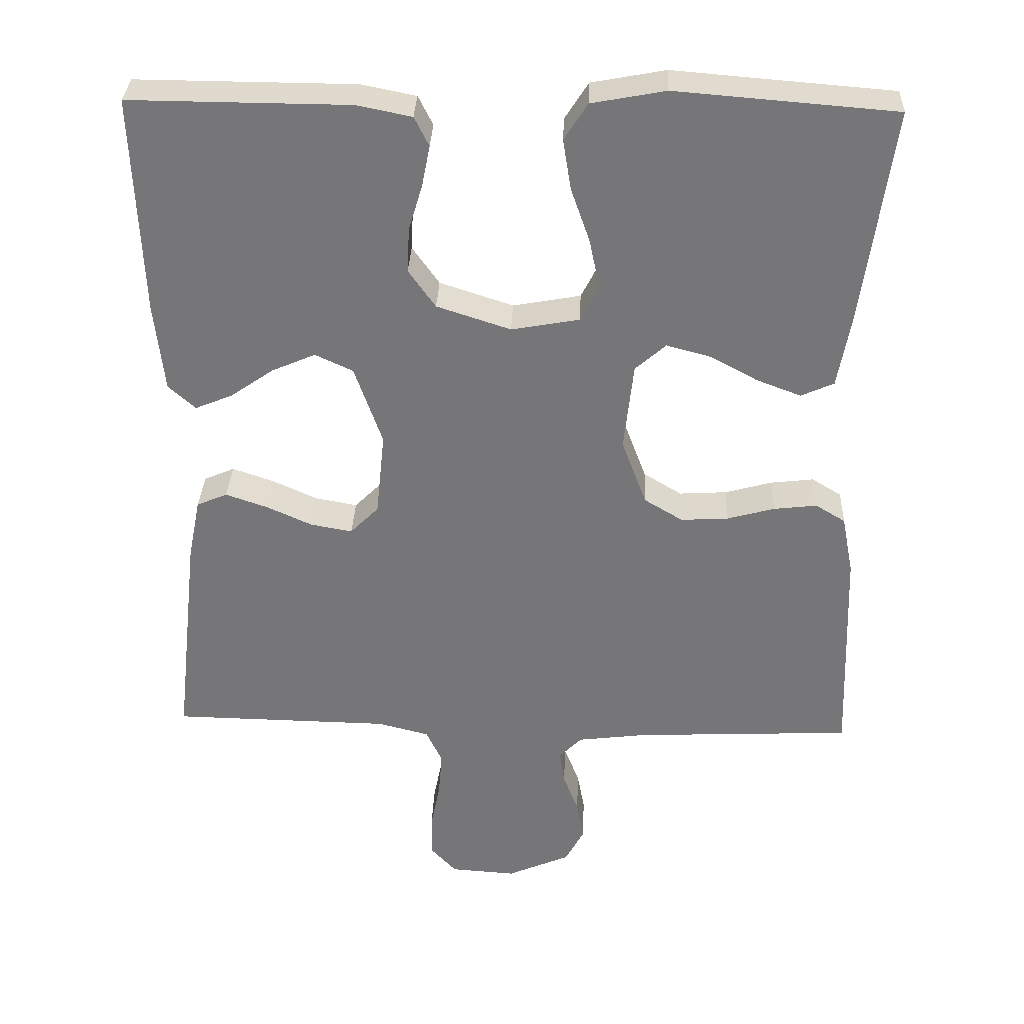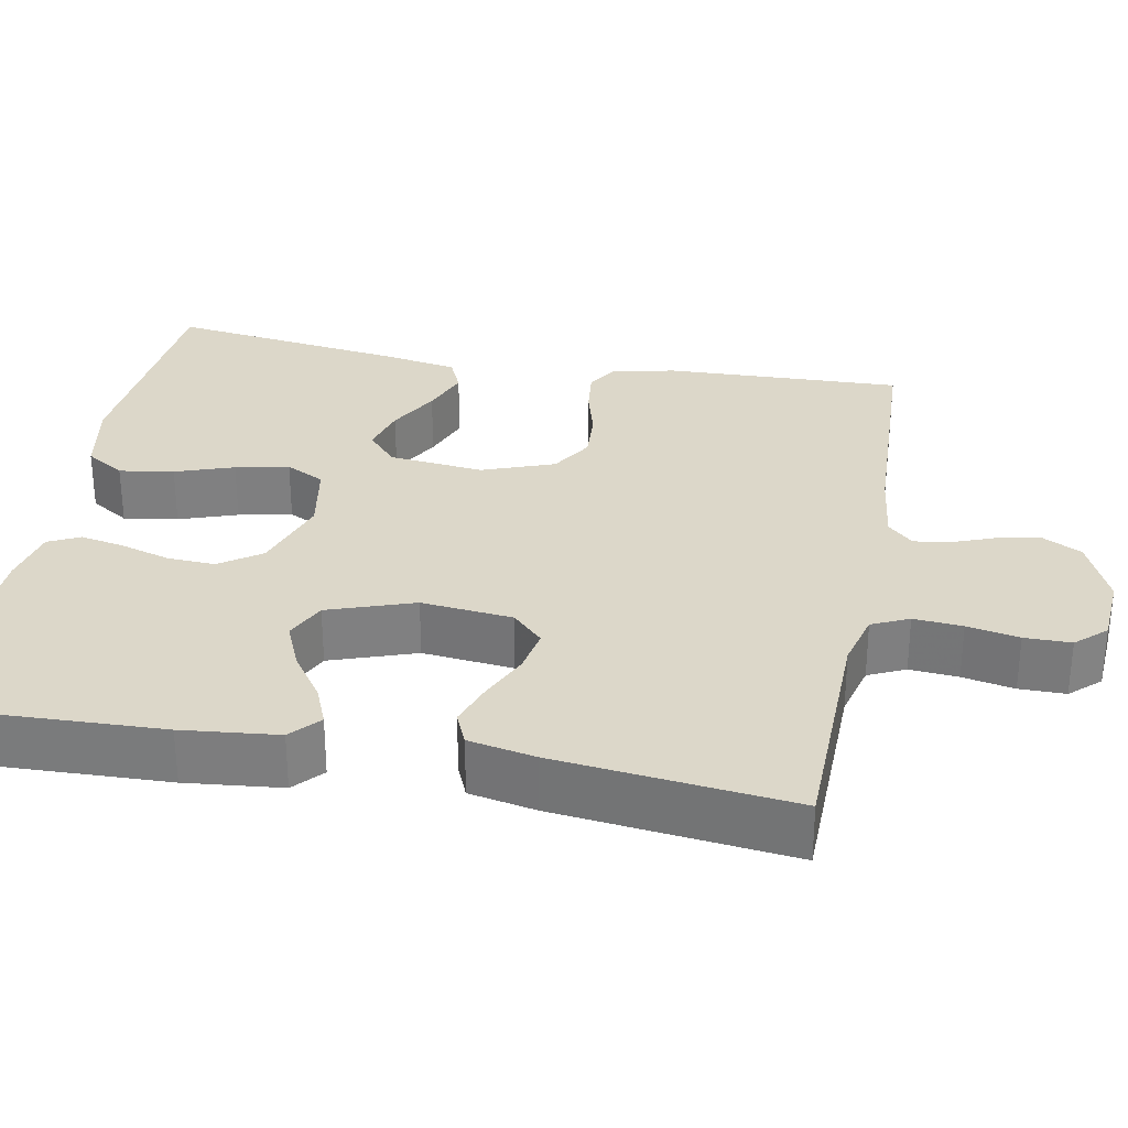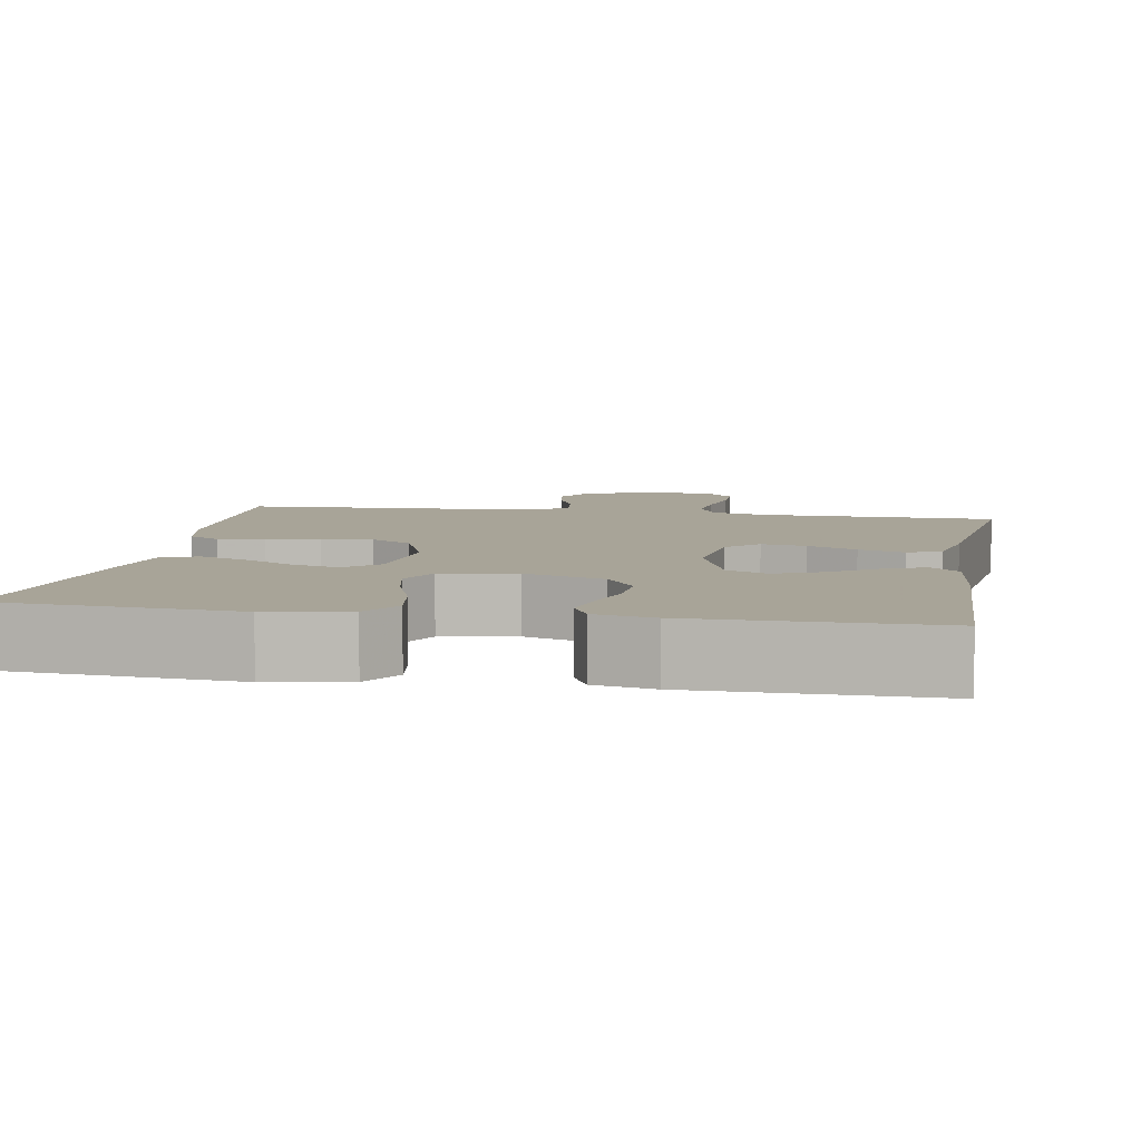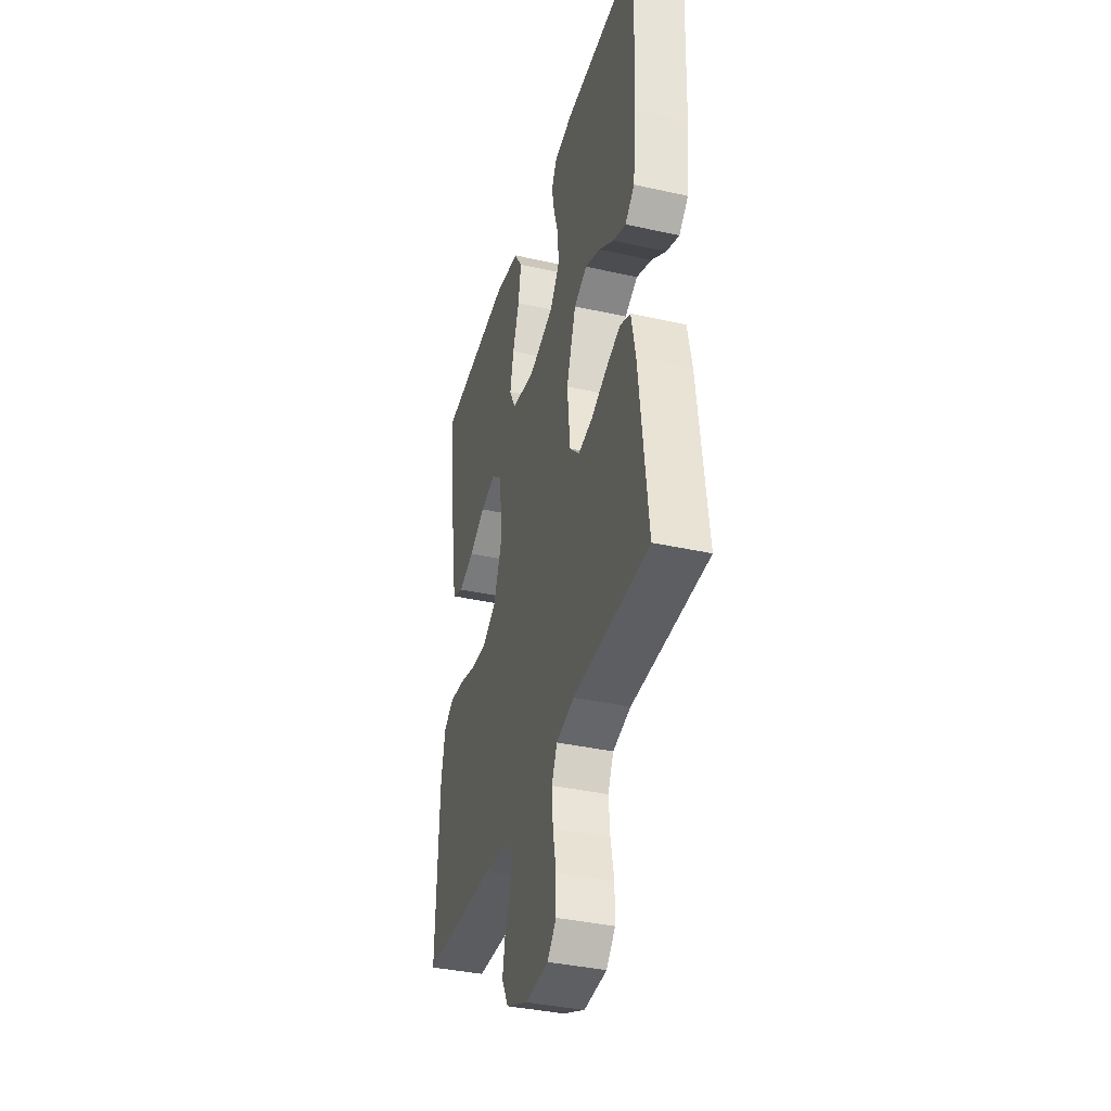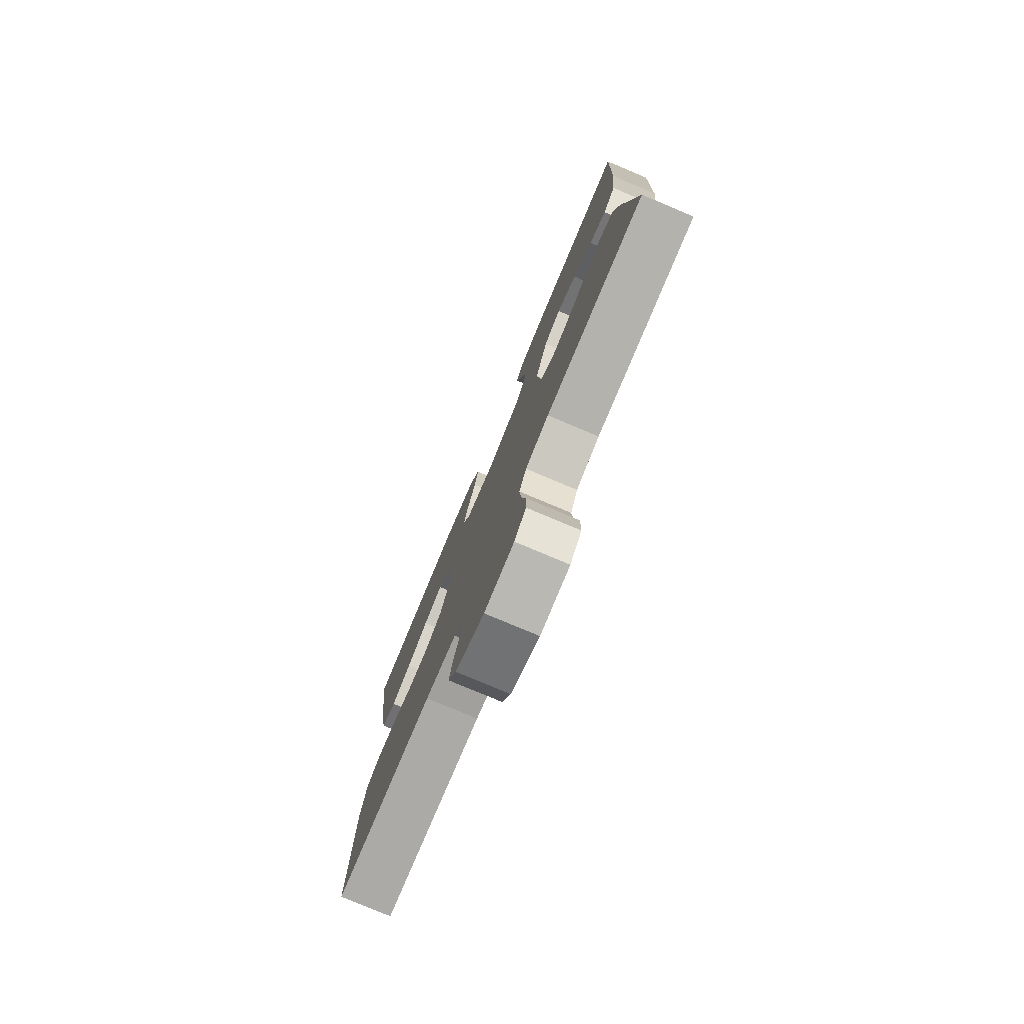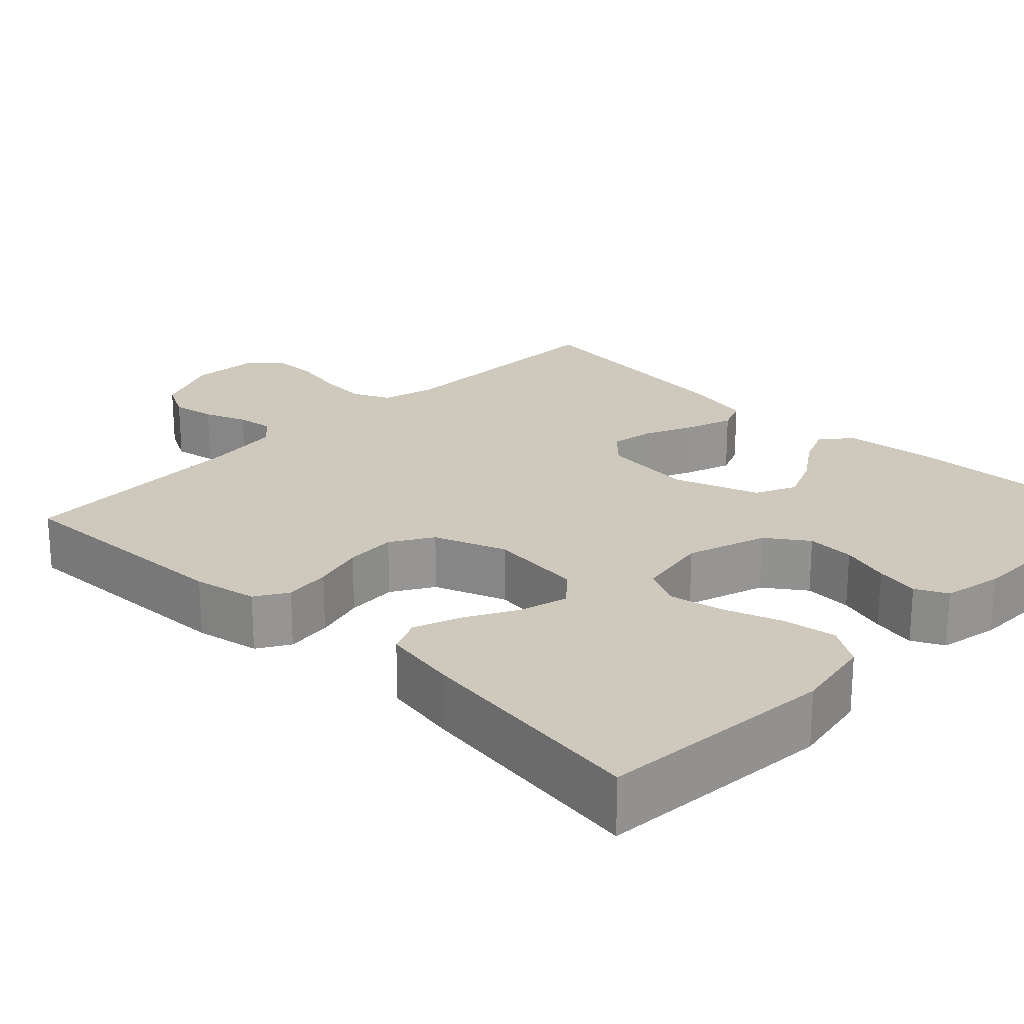
<metadata>
{"format":"obj","ext":"obj","renderer":"f3d","projection":"perspective","resolution":1024,"background":"white","views":[{"elev":32.8,"azim":-177.7,"up":"+Z"},{"elev":30.3,"azim":100.8,"up":"+Y"},{"elev":7.0,"azim":9.9,"up":"+Y"},{"elev":-37.7,"azim":74.1,"up":"+Z"},{"elev":-78.7,"azim":67.2,"up":"+Z"},{"elev":22.5,"azim":-45.8,"up":"+Y"}]}
</metadata>
<code>
v -0.5 0.07 0.5
v -0.2 0.07 0.524
v -0.099 0.07 0.505
v -0.067 0.07 0.455
v -0.078 0.07 0.386
v -0.104 0.07 0.312
v -0.118 0.07 0.244
v -0.093 0.07 0.195
v 0 0.07 0.178
v 0.101 0.07 0.211
v 0.138 0.07 0.263
v 0.135 0.07 0.324
v 0.116 0.07 0.387
v 0.105 0.07 0.443
v 0.125 0.07 0.483
v 0.2 0.07 0.498
v 0.5 0.07 0.5
v 0.489 0.07 0.2
v 0.476 0.07 0.078
v 0.439 0.07 0.045
v 0.388 0.07 0.066
v 0.329 0.07 0.107
v 0.269 0.07 0.133
v 0.217 0.07 0.109
v 0.179 0.07 0
v 0.191 0.07 -0.116
v 0.23 0.07 -0.155
v 0.287 0.07 -0.145
v 0.349 0.07 -0.117
v 0.407 0.07 -0.097
v 0.449 0.07 -0.115
v 0.466 0.07 -0.2
v 0.5 0.07 -0.5
v 0.2 0.07 -0.505
v 0.129 0.07 -0.523
v 0.107 0.07 -0.57
v 0.112 0.07 -0.632
v 0.125 0.07 -0.698
v 0.125 0.07 -0.757
v 0.09 0.07 -0.795
v 0 0.07 -0.801
v -0.087 0.07 -0.763
v -0.113 0.07 -0.714
v -0.103 0.07 -0.659
v -0.082 0.07 -0.605
v -0.075 0.07 -0.558
v -0.106 0.07 -0.526
v -0.2 0.07 -0.514
v -0.5 0.07 -0.5
v -0.489 0.07 -0.2
v -0.473 0.07 -0.119
v -0.432 0.07 -0.094
v -0.373 0.07 -0.101
v -0.308 0.07 -0.119
v -0.243 0.07 -0.123
v -0.19 0.07 -0.091
v -0.156 0.07 0
v -0.169 0.07 0.121
v -0.211 0.07 0.158
v -0.271 0.07 0.142
v -0.336 0.07 0.107
v -0.397 0.07 0.084
v -0.442 0.07 0.104
v -0.459 0.07 0.2
v -0.5 0 0.5
v -0.2 0 0.524
v -0.099 0 0.505
v -0.067 0 0.455
v -0.078 0 0.386
v -0.104 0 0.312
v -0.118 0 0.244
v -0.093 0 0.195
v 0 0 0.178
v 0.101 0 0.211
v 0.138 0 0.263
v 0.135 0 0.324
v 0.116 0 0.387
v 0.105 0 0.443
v 0.125 0 0.483
v 0.2 0 0.498
v 0.5 0 0.5
v 0.489 0 0.2
v 0.476 0 0.078
v 0.439 0 0.045
v 0.388 0 0.066
v 0.329 0 0.107
v 0.269 0 0.133
v 0.217 0 0.109
v 0.179 0 0
v 0.191 0 -0.116
v 0.23 0 -0.155
v 0.287 0 -0.145
v 0.349 0 -0.117
v 0.407 0 -0.097
v 0.449 0 -0.115
v 0.466 0 -0.2
v 0.5 0 -0.5
v 0.2 0 -0.505
v 0.129 0 -0.523
v 0.107 0 -0.57
v 0.112 0 -0.632
v 0.125 0 -0.698
v 0.125 0 -0.757
v 0.09 0 -0.795
v 0 0 -0.801
v -0.087 0 -0.763
v -0.113 0 -0.714
v -0.103 0 -0.659
v -0.082 0 -0.605
v -0.075 0 -0.558
v -0.106 0 -0.526
v -0.2 0 -0.514
v -0.5 0 -0.5
v -0.489 0 -0.2
v -0.473 0 -0.119
v -0.432 0 -0.094
v -0.373 0 -0.101
v -0.308 0 -0.119
v -0.243 0 -0.123
v -0.19 0 -0.091
v -0.156 0 0
v -0.169 0 0.121
v -0.211 0 0.158
v -0.271 0 0.142
v -0.336 0 0.107
v -0.397 0 0.084
v -0.442 0 0.104
v -0.459 0 0.2
f 4 5 6
f 3 4 6
f 2 3 6
f 1 2 6
f 64 1 6
f 63 64 6
f 62 63 6
f 61 62 6
f 60 61 6
f 59 60 6 7
f 58 59 7 8
f 57 58 8 9
f 56 57 9 10
f 52 53 54
f 51 52 54
f 50 51 54
f 49 50 54
f 48 49 54
f 47 48 54 55
f 46 47 55 56
f 43 44 45
f 42 43 45
f 41 42 45
f 40 41 45
f 39 40 45
f 38 39 45
f 37 38 45
f 36 37 45 46
f 46 56 10
f 36 46 10
f 35 36 10
f 32 33 34
f 31 32 34
f 30 31 34
f 29 30 34
f 28 29 34
f 27 28 34 35
f 20 21 22
f 19 20 22
f 18 19 22
f 17 18 22
f 16 17 22
f 15 16 22
f 14 15 22
f 13 14 22
f 12 13 22
f 11 12 22 23
f 10 11 23 24
f 26 27 35
f 25 26 35 10
f 10 24 25
f 70 69 68
f 70 68 67
f 70 67 66
f 70 66 65
f 70 65 128
f 70 128 127
f 70 127 126
f 70 126 125
f 70 125 124
f 71 70 124 123
f 72 71 123 122
f 73 72 122 121
f 74 73 121 120
f 118 117 116
f 118 116 115
f 118 115 114
f 118 114 113
f 118 113 112
f 119 118 112 111
f 120 119 111 110
f 109 108 107
f 109 107 106
f 109 106 105
f 109 105 104
f 109 104 103
f 109 103 102
f 109 102 101
f 110 109 101 100
f 74 120 110
f 74 110 100
f 74 100 99
f 98 97 96
f 98 96 95
f 98 95 94
f 98 94 93
f 98 93 92
f 99 98 92 91
f 86 85 84
f 86 84 83
f 86 83 82
f 86 82 81
f 86 81 80
f 86 80 79
f 86 79 78
f 86 78 77
f 86 77 76
f 87 86 76 75
f 88 87 75 74
f 99 91 90
f 74 99 90 89
f 89 88 74
f 1 65 66 2
f 2 66 67 3
f 3 67 68 4
f 4 68 69 5
f 5 69 70 6
f 6 70 71 7
f 7 71 72 8
f 8 72 73 9
f 9 73 74 10
f 10 74 75 11
f 11 75 76 12
f 12 76 77 13
f 13 77 78 14
f 14 78 79 15
f 15 79 80 16
f 16 80 81 17
f 17 81 82 18
f 18 82 83 19
f 19 83 84 20
f 20 84 85 21
f 21 85 86 22
f 22 86 87 23
f 23 87 88 24
f 24 88 89 25
f 25 89 90 26
f 26 90 91 27
f 27 91 92 28
f 28 92 93 29
f 29 93 94 30
f 30 94 95 31
f 31 95 96 32
f 32 96 97 33
f 33 97 98 34
f 34 98 99 35
f 35 99 100 36
f 36 100 101 37
f 37 101 102 38
f 38 102 103 39
f 39 103 104 40
f 40 104 105 41
f 41 105 106 42
f 42 106 107 43
f 43 107 108 44
f 44 108 109 45
f 45 109 110 46
f 46 110 111 47
f 47 111 112 48
f 48 112 113 49
f 49 113 114 50
f 50 114 115 51
f 51 115 116 52
f 52 116 117 53
f 53 117 118 54
f 54 118 119 55
f 55 119 120 56
f 56 120 121 57
f 57 121 122 58
f 58 122 123 59
f 59 123 124 60
f 60 124 125 61
f 61 125 126 62
f 62 126 127 63
f 63 127 128 64
f 64 128 65 1

</code>
